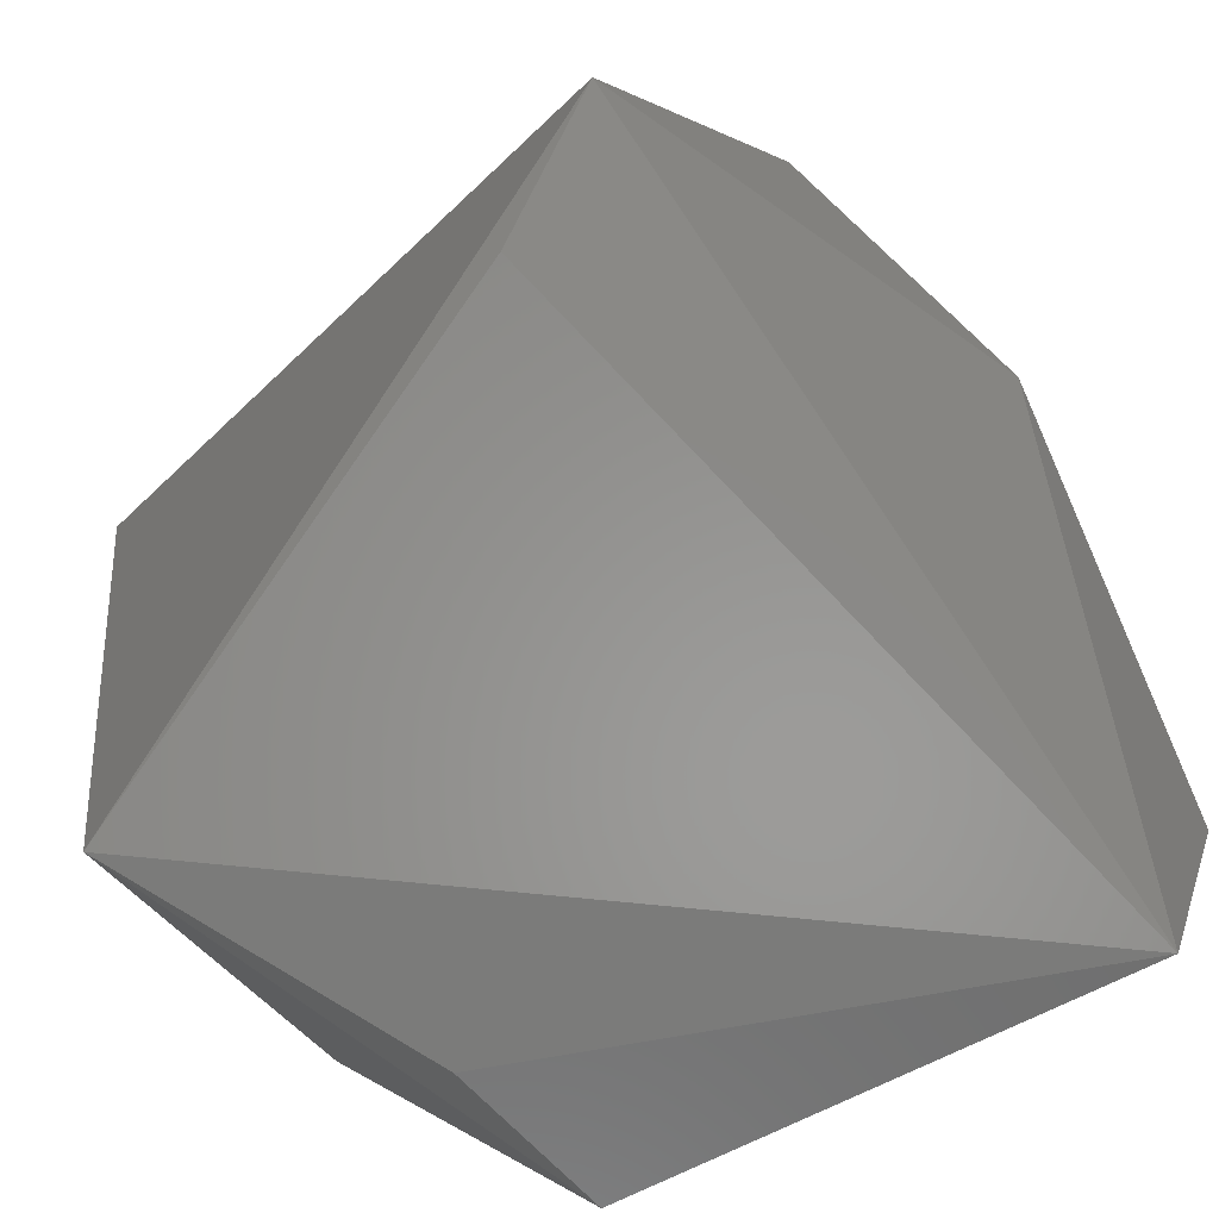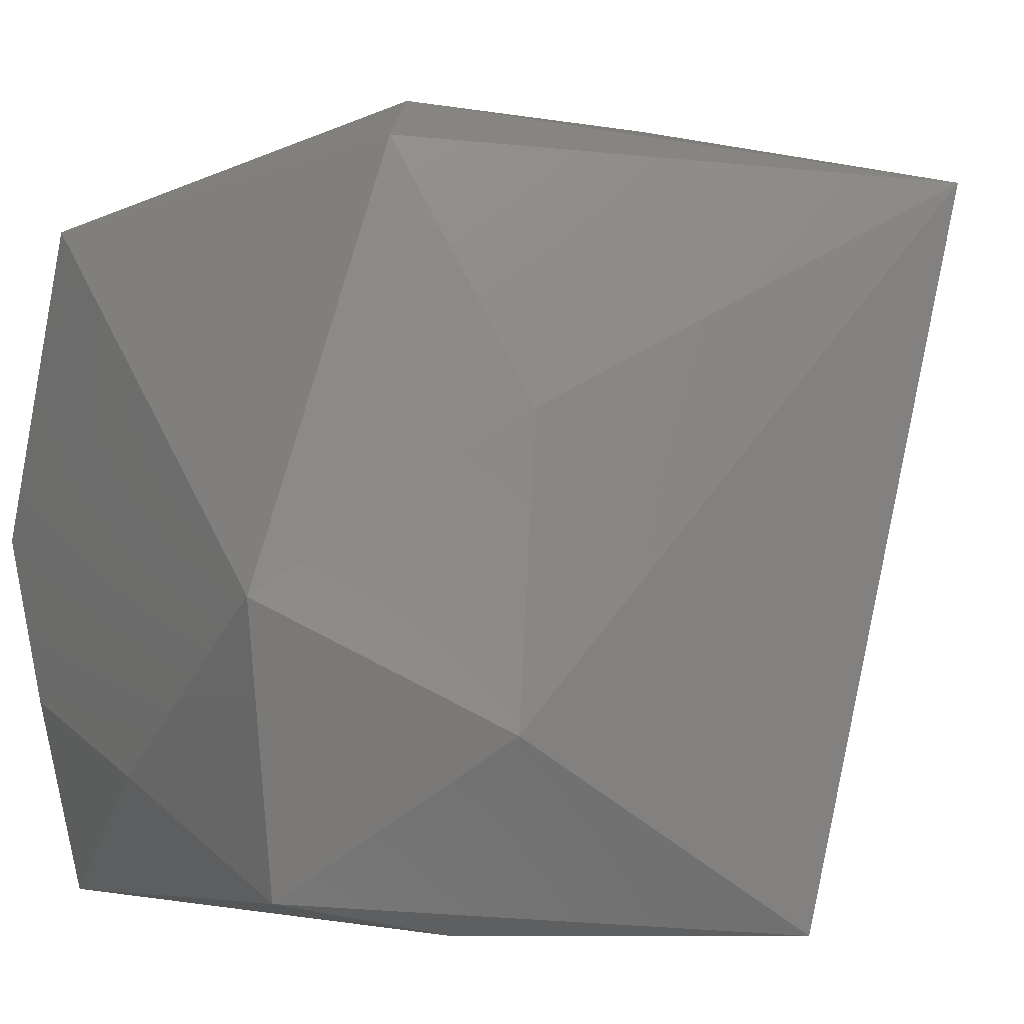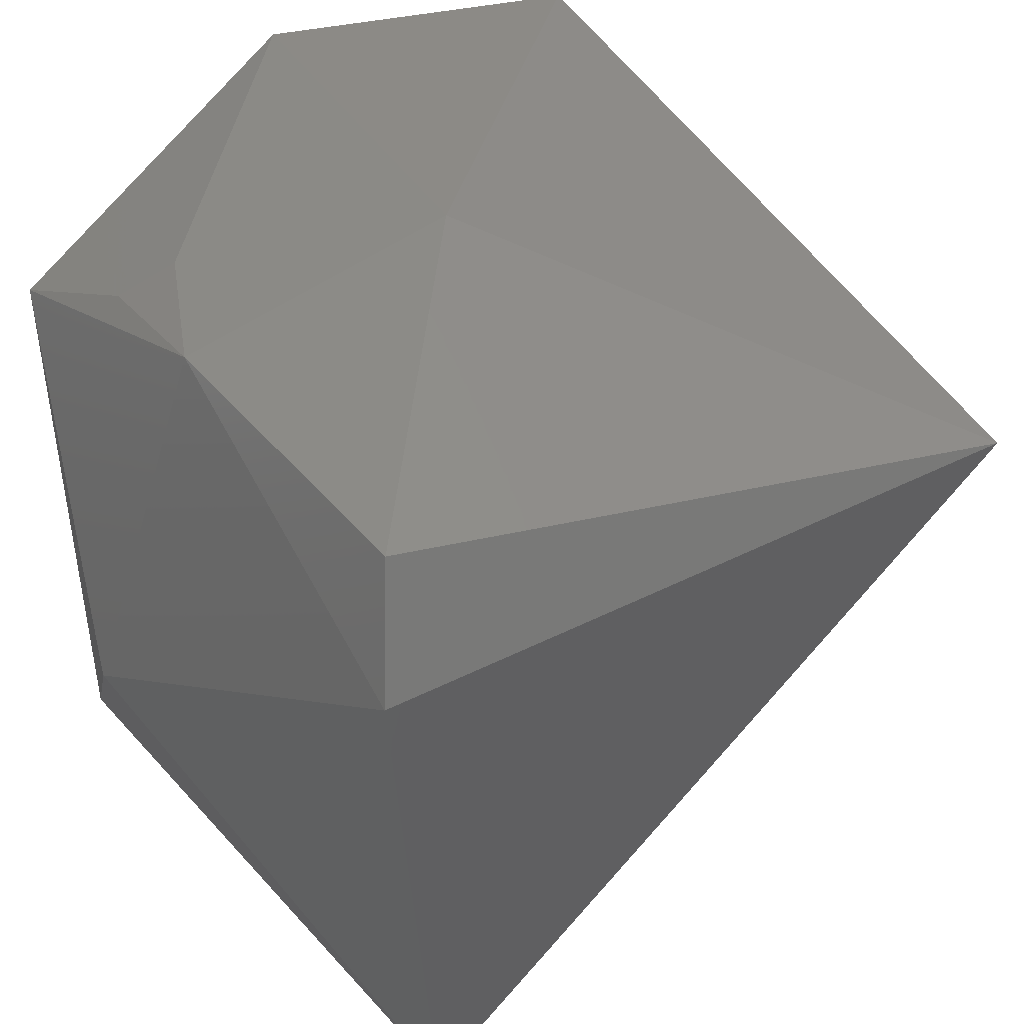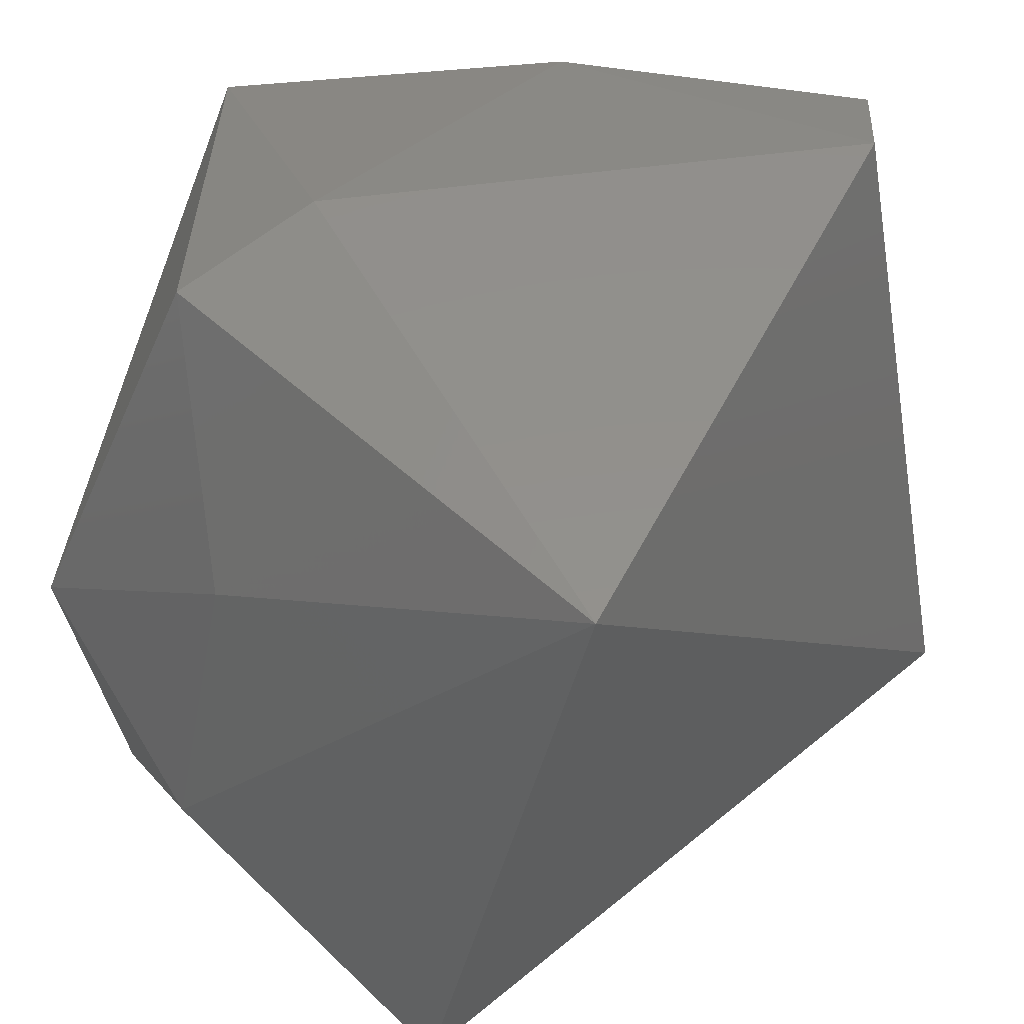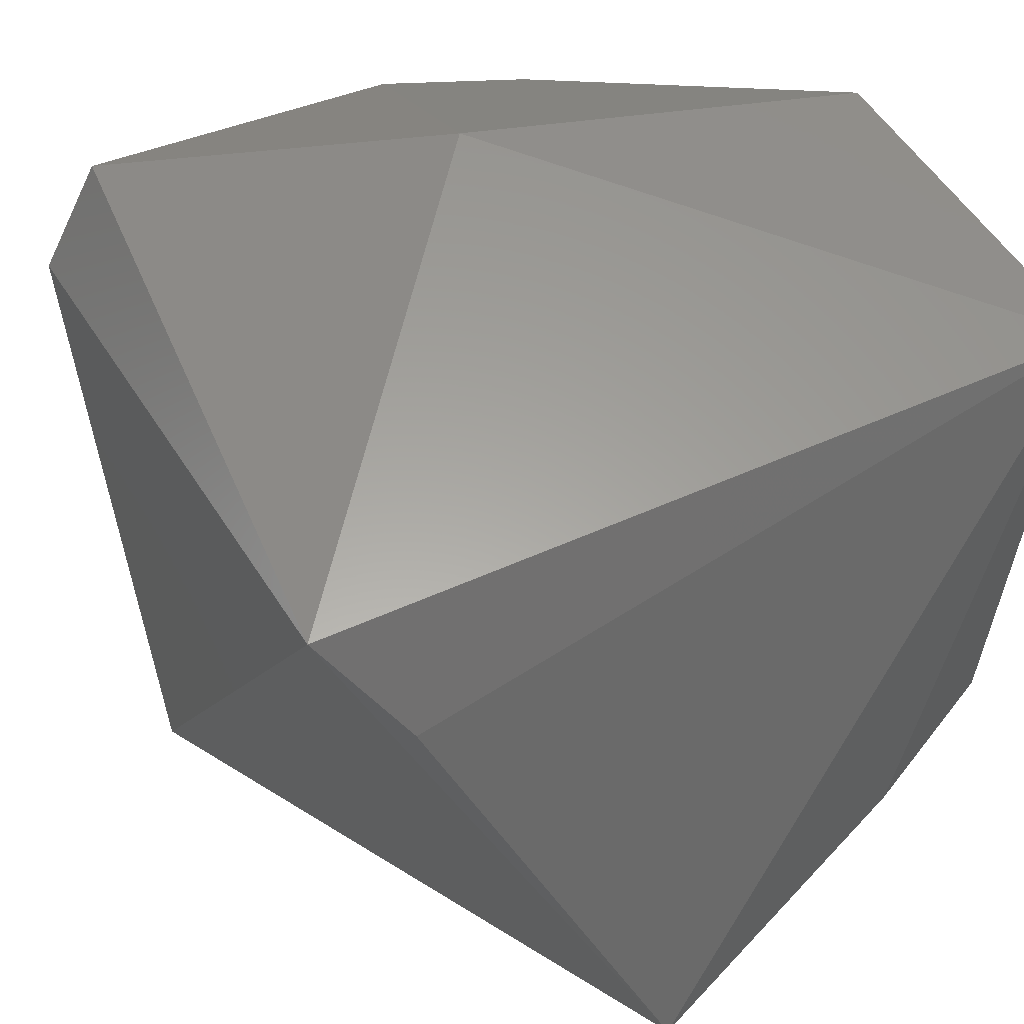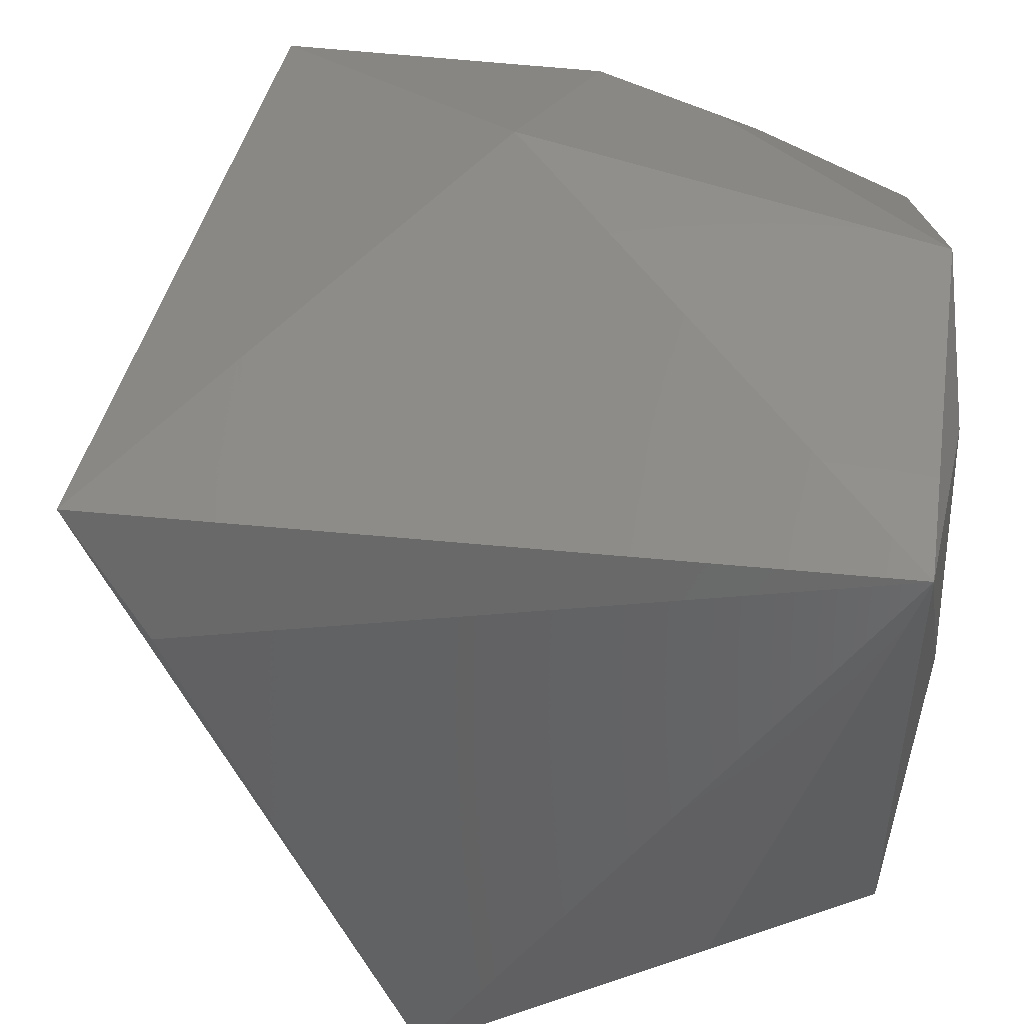
<metadata>
{"format":"stl","ext":"stl","renderer":"f3d","projection":"perspective","resolution":1024,"background":"white","views":[{"elev":-79.9,"azim":-61.8,"up":"+Y"},{"elev":4.6,"azim":150.1,"up":"+Y"},{"elev":41.2,"azim":-132.6,"up":"+Z"},{"elev":43.9,"azim":-157.3,"up":"+Y"},{"elev":38.1,"azim":-37.6,"up":"+Z"},{"elev":40.9,"azim":1.8,"up":"+Z"}]}
</metadata>
<code>
# stl→obj: 23 verts, 42 faces
v 10 -5 7
v 10 7 5
v 10 -1 9
v 4 10 -2
v 6 9 -5
v 5 6 8
v 10 -1 -6
v 9 -8 -5
v 5 -4 -9
v 2 8 8
v -6 9 8
v -10 -6 5
v 0 2 10
v 1 -8 -9
v 4 3 -8
v 6 7 7
v -7 10 5
v 9 -10 7
v -8 -7 2
v 5 -9 -6
v 10 -6 1
v -6 8 -10
v -2 -9 -10
f 1 2 3
f 4 2 5
f 3 2 6
f 2 1 7
f 8 9 7
f 5 2 7
f 2 4 10
f 3 6 10
f 11 12 13
f 10 11 13
f 3 10 13
f 9 8 14
f 7 9 15
f 5 7 15
f 6 2 16
f 2 10 16
f 10 6 16
f 12 11 17
f 11 10 17
f 10 4 17
f 1 3 18
f 13 12 18
f 3 13 18
f 12 19 18
f 8 18 20
f 8 7 21
f 7 1 21
f 18 8 21
f 1 18 21
f 4 5 22
f 15 9 22
f 5 15 22
f 12 17 22
f 17 4 22
f 14 8 23
f 9 14 23
f 19 12 23
f 18 19 23
f 8 20 23
f 20 18 23
f 12 22 23
f 22 9 23

</code>
